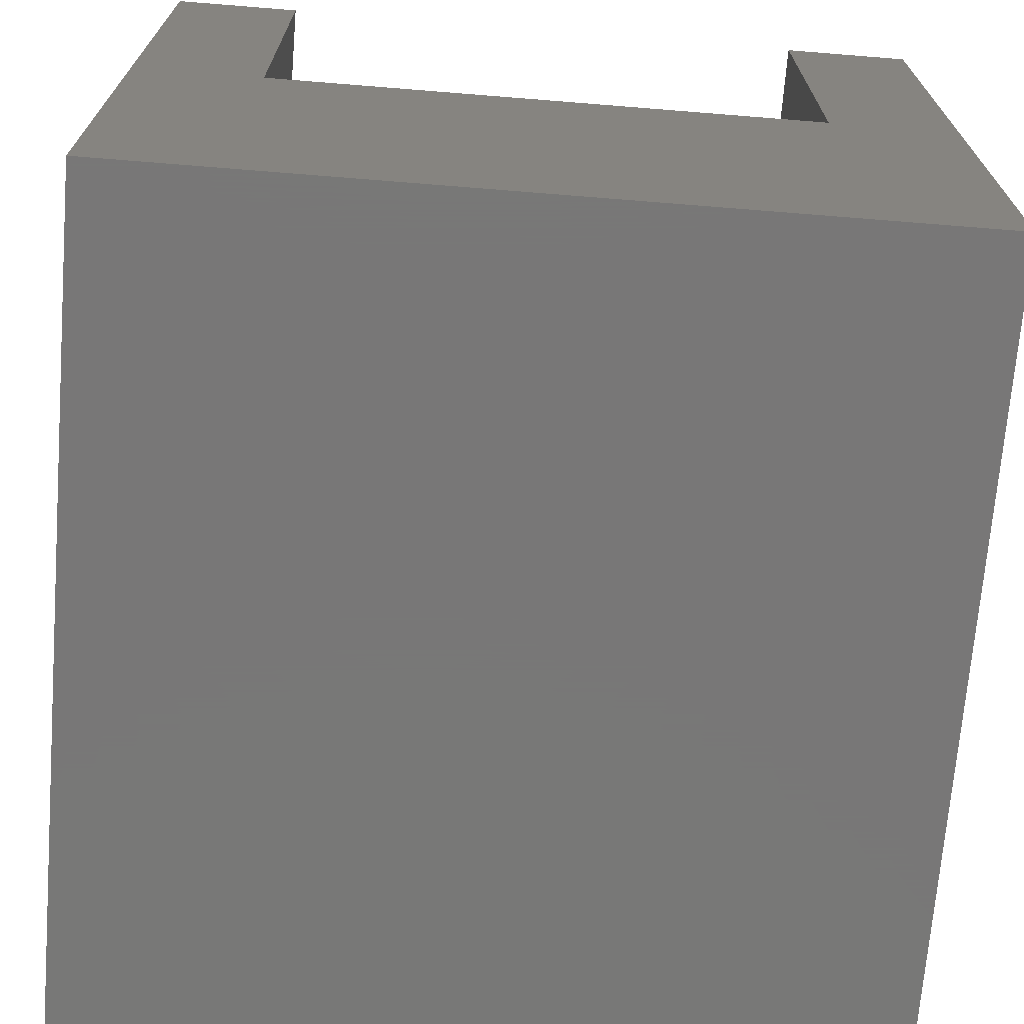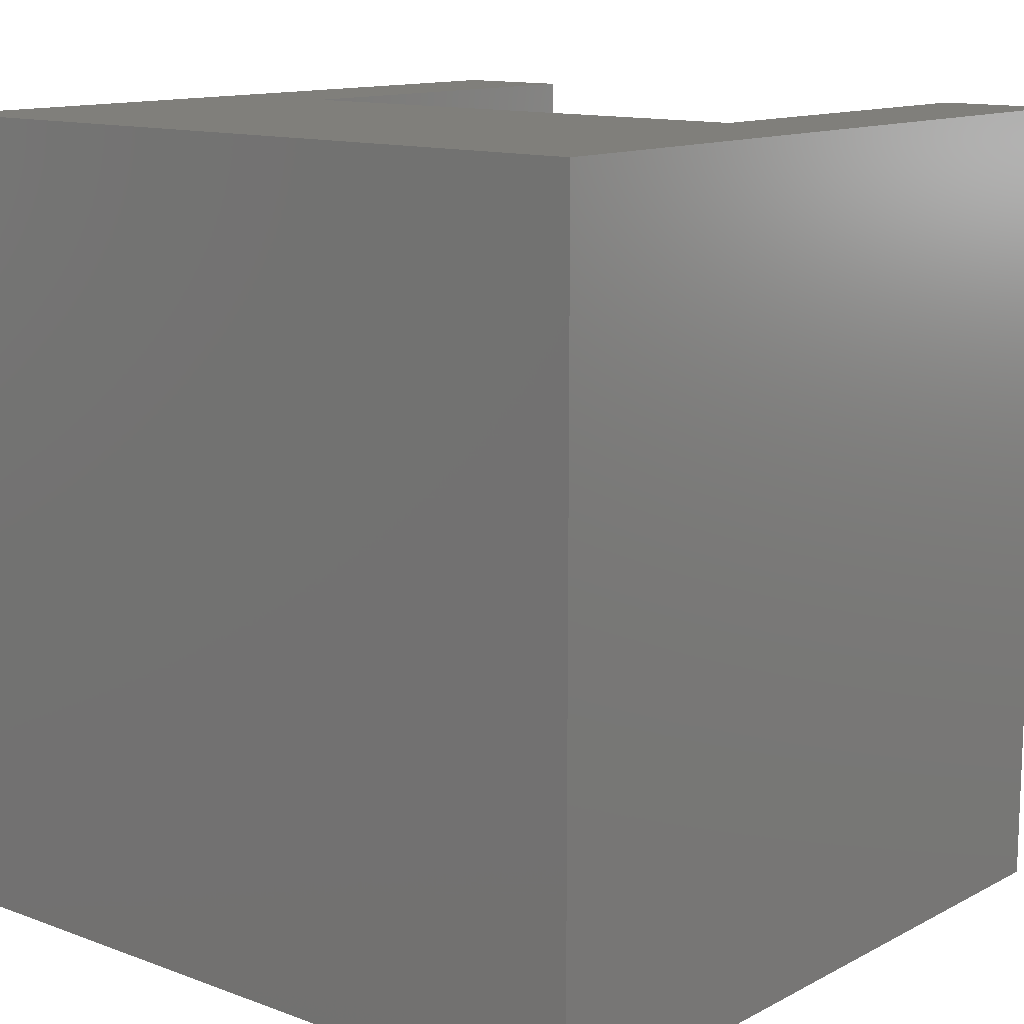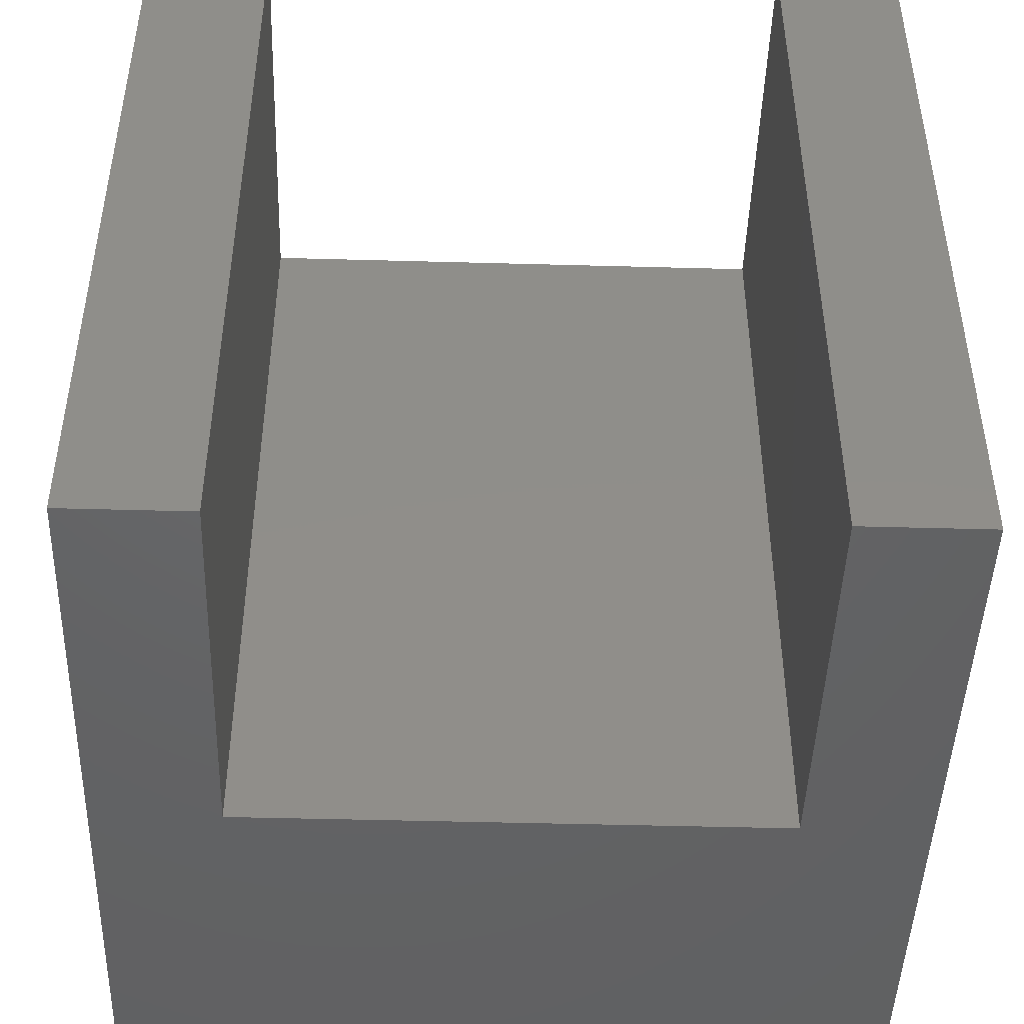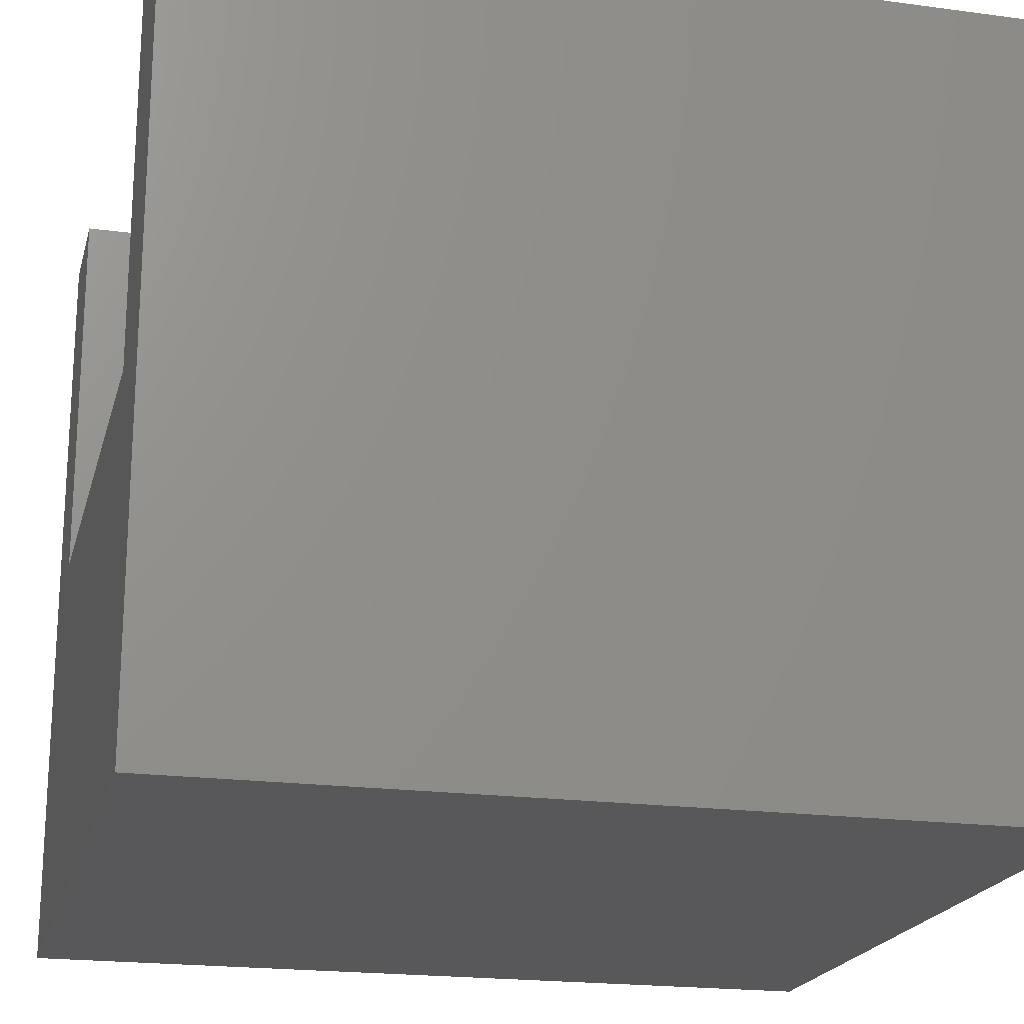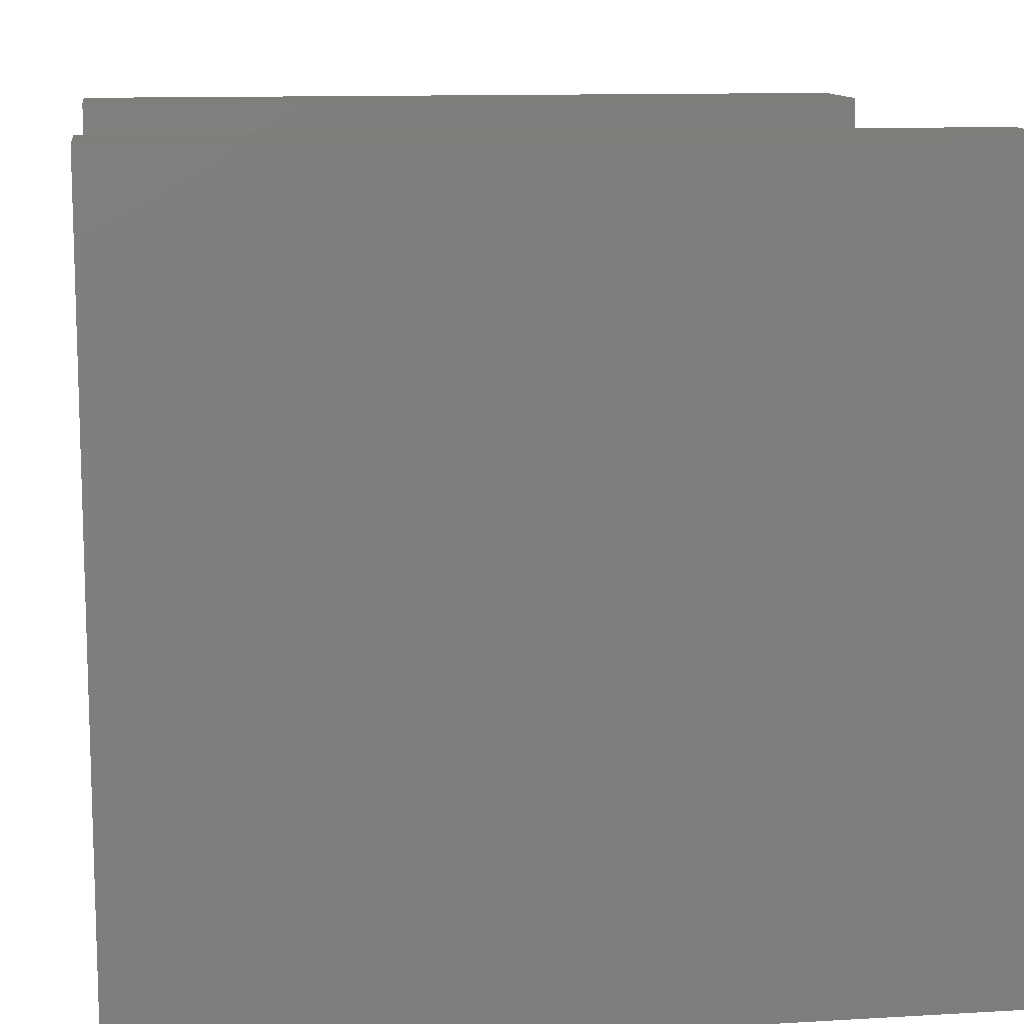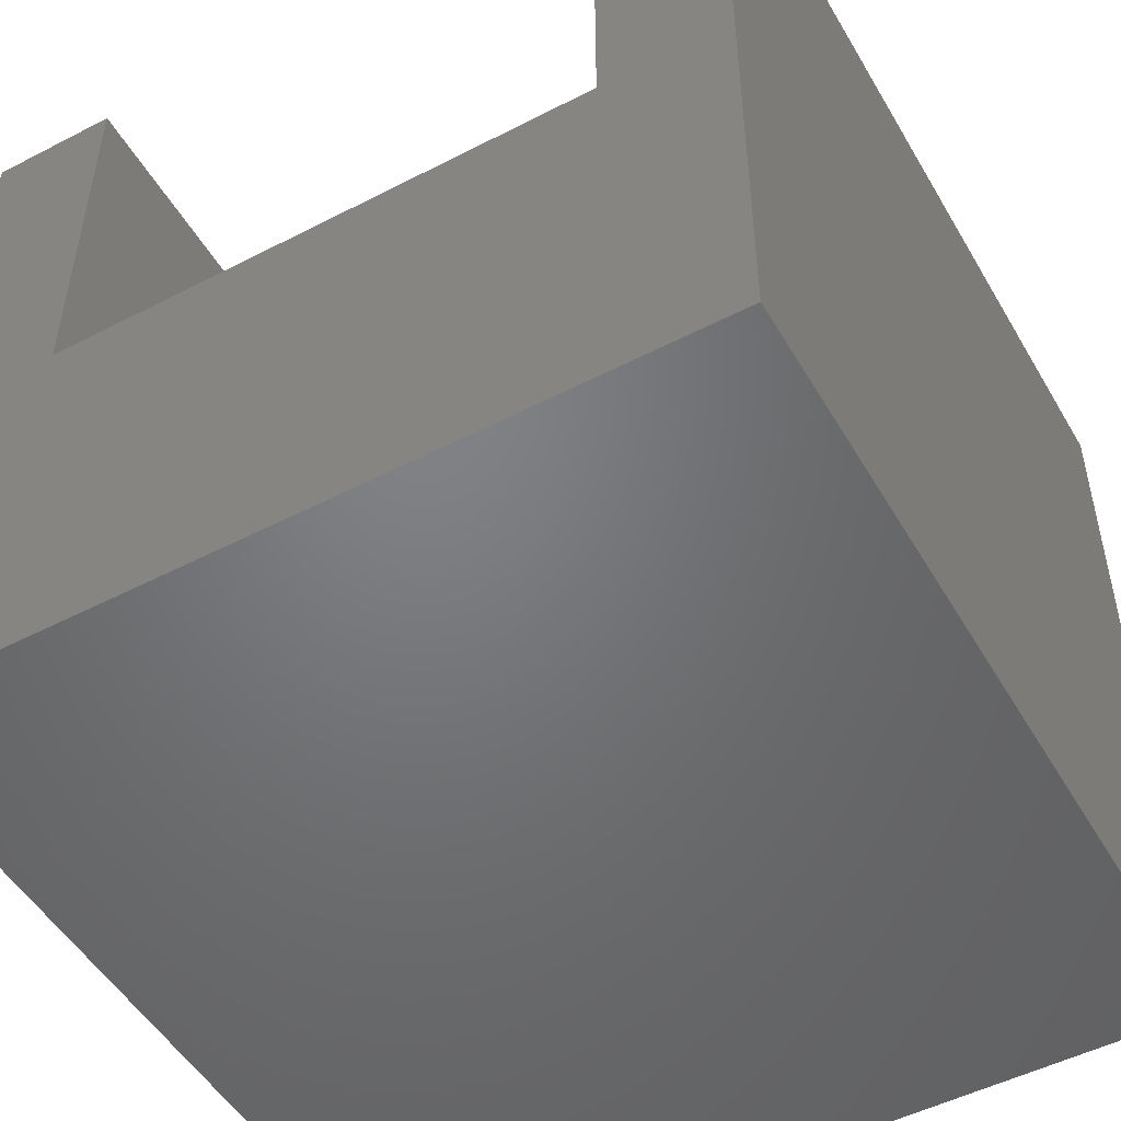
<metadata>
{"format":"stl","ext":"stl","renderer":"f3d","projection":"perspective","resolution":1024,"background":"white","views":[{"elev":-70.3,"azim":175.4,"up":"+Y"},{"elev":12.7,"azim":40.2,"up":"+Z"},{"elev":-46.0,"azim":178.2,"up":"+Z"},{"elev":-20.2,"azim":76.2,"up":"+Y"},{"elev":11.5,"azim":81.9,"up":"+Y"},{"elev":-50.5,"azim":-150.5,"up":"+Y"}]}
</metadata>
<code>
# stl→obj: 30 verts, 56 faces
v 0.4686 -0.6365 -0.01587
v -0.4937 -0.6365 0.9841
v -0.4937 -0.6365 -0.01587
v 0.4686 -0.6365 0.9841
v -0.4937 -0.1554 0.9841
v -0.4937 -0.1554 -0.01587
v 0.4686 -0.1554 -0.01587
v 0.4686 -0.1554 0.9841
v -0.4937 -0.6365 -0.03175
v 0.4686 -0.6365 -0.03175
v -0.3406 -0.1554 0.9841
v 0.3155 -0.1554 0.9841
v -0.4937 0.3257 0.9841
v -0.4937 0.3257 -0.01587
v -0.4937 -0.1554 -0.03175
v 0.4686 0.3257 -0.01587
v 0.4686 0.3257 0.9841
v 0.4686 -0.1554 -0.03175
v -0.3406 -0.1554 -0.03175
v 0.3155 -0.1554 -0.03175
v 0.3155 0.3257 0.9841
v -0.3406 -0.1554 -0.01587
v 0.3155 -0.1554 -0.01587
v -0.3406 0.3257 0.9841
v -0.3406 0.3257 -0.01587
v -0.4937 0.3257 -0.03175
v 0.3155 0.3257 -0.01587
v 0.4686 0.3257 -0.03175
v 0.3155 0.3257 -0.03175
v -0.3406 0.3257 -0.03175
f 1 2 3
f 1 4 2
f 3 5 6
f 3 2 5
f 7 4 1
f 7 8 4
f 1 3 9
f 1 9 10
f 11 5 2
f 4 11 2
f 12 11 4
f 8 12 4
f 6 13 14
f 6 5 13
f 3 6 15
f 3 15 9
f 16 8 7
f 16 17 8
f 7 1 10
f 7 10 18
f 19 9 15
f 10 9 19
f 20 10 19
f 18 10 20
f 17 12 8
f 17 21 12
f 22 12 23
f 22 11 12
f 24 5 11
f 24 13 5
f 14 24 25
f 14 13 24
f 6 14 26
f 6 26 15
f 27 17 16
f 27 21 17
f 16 7 18
f 16 18 28
f 28 18 20
f 28 20 29
f 22 23 20
f 22 20 19
f 30 19 15
f 30 15 26
f 23 21 27
f 23 12 21
f 25 11 22
f 25 24 11
f 14 25 30
f 14 30 26
f 27 16 28
f 27 28 29
f 23 27 29
f 23 29 20
f 25 22 19
f 25 19 30

</code>
